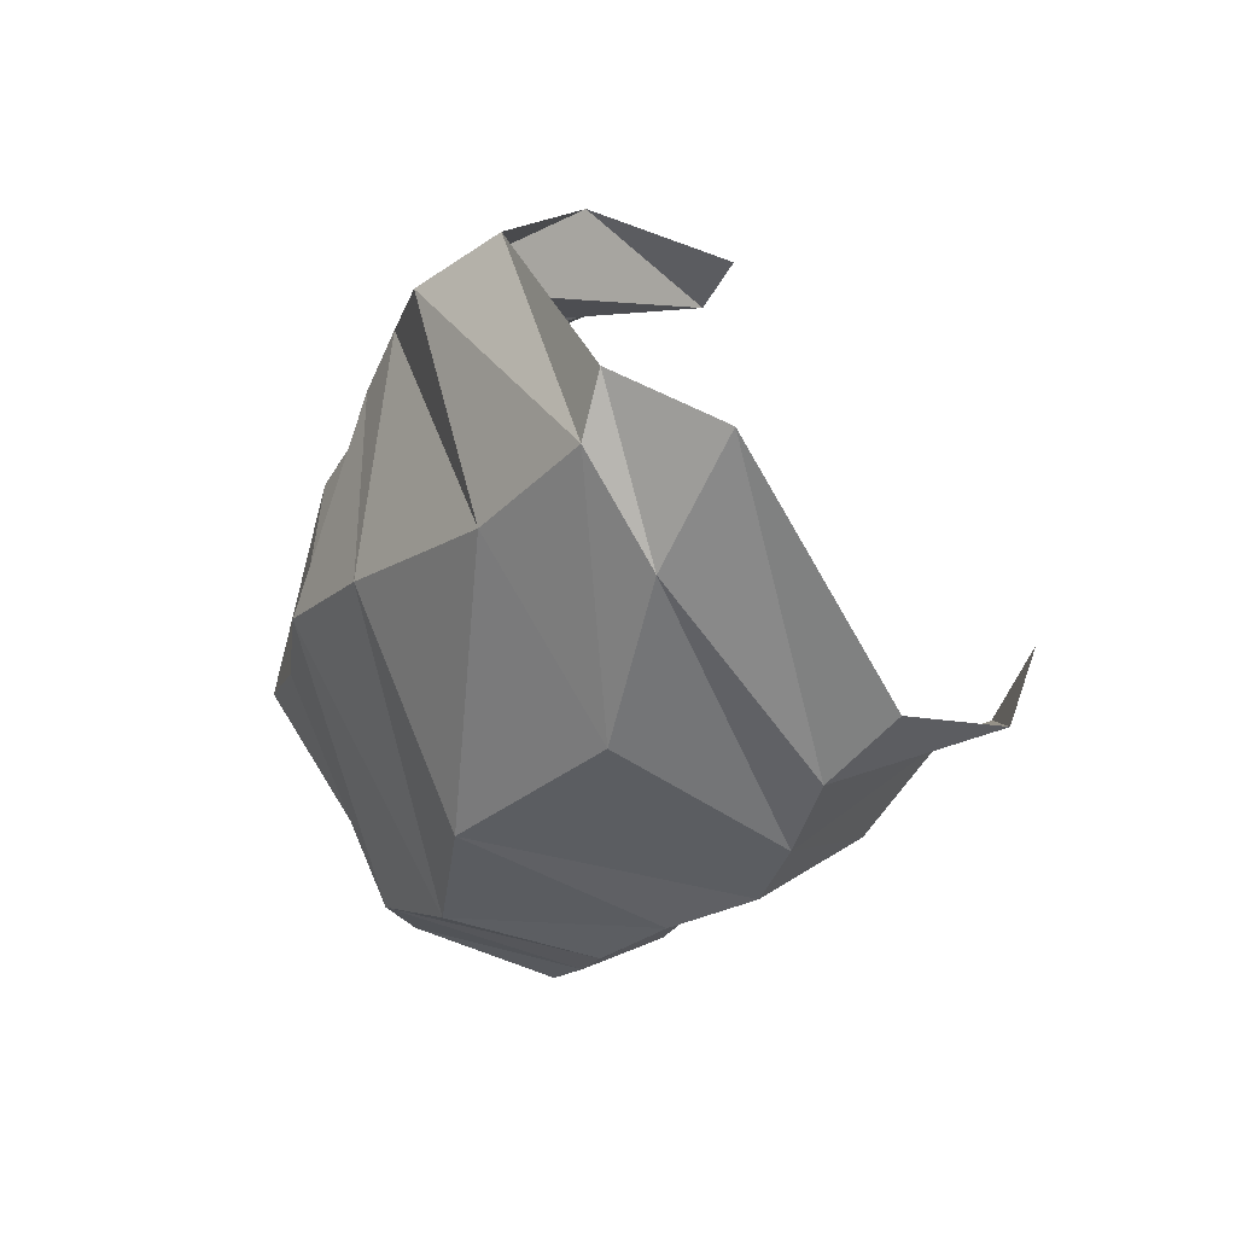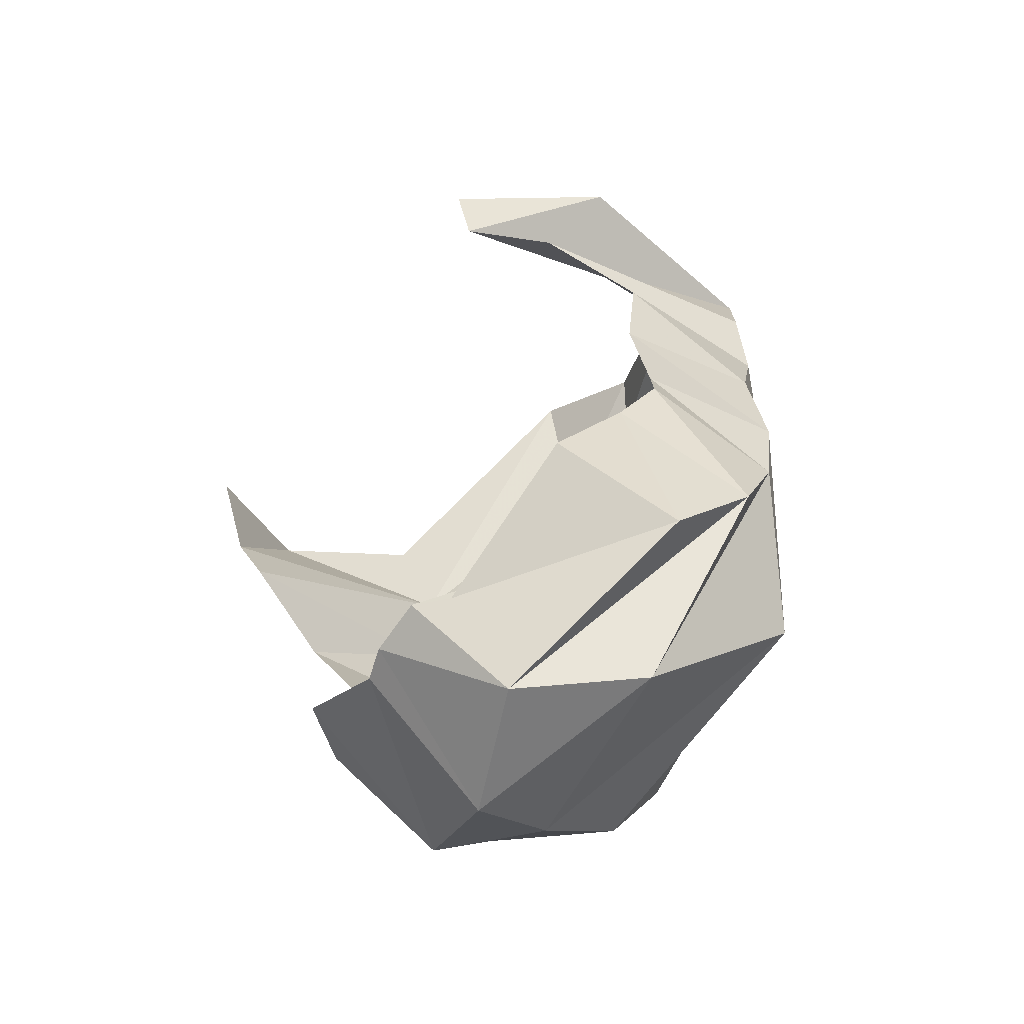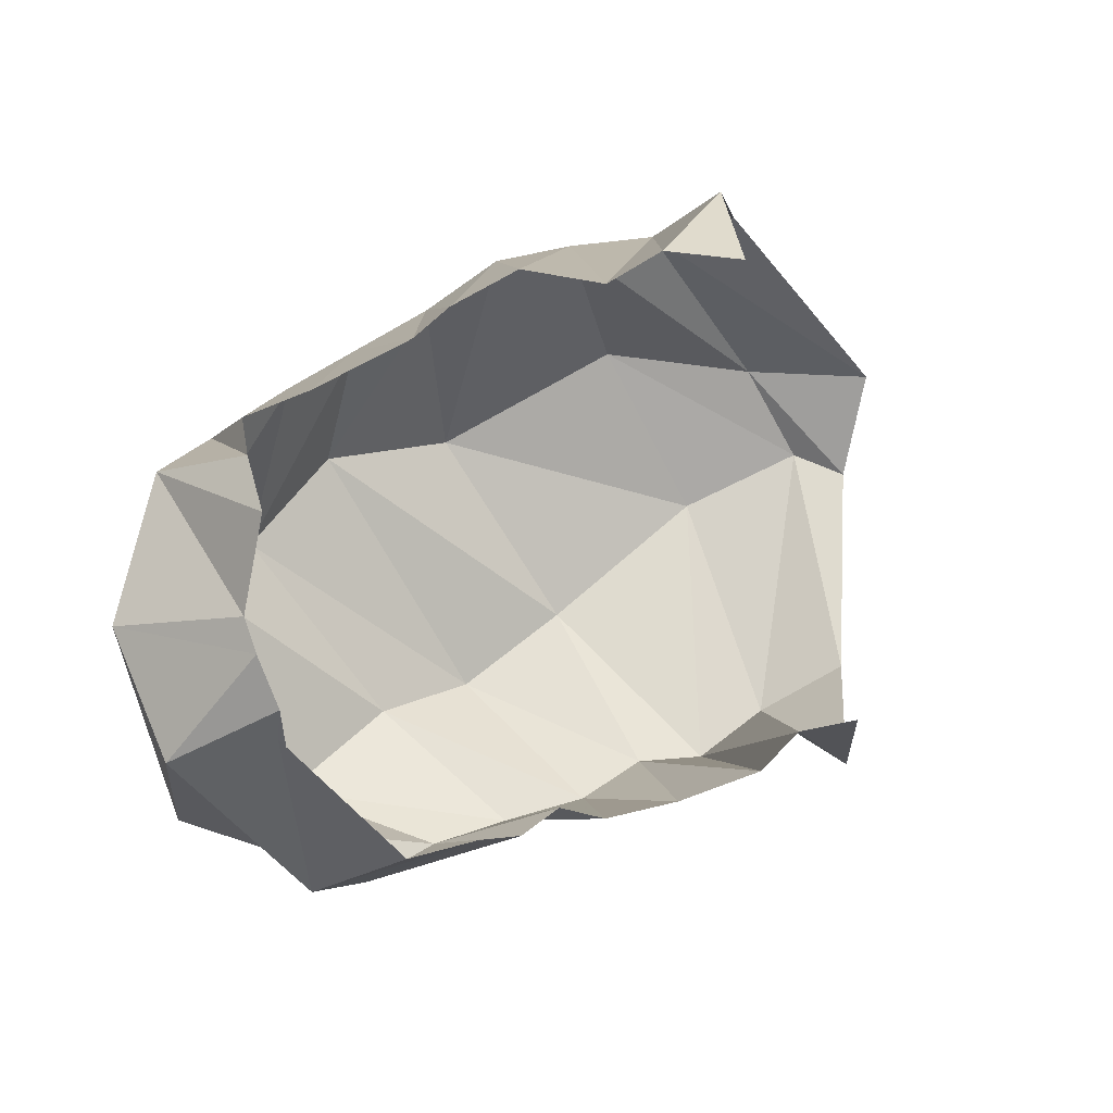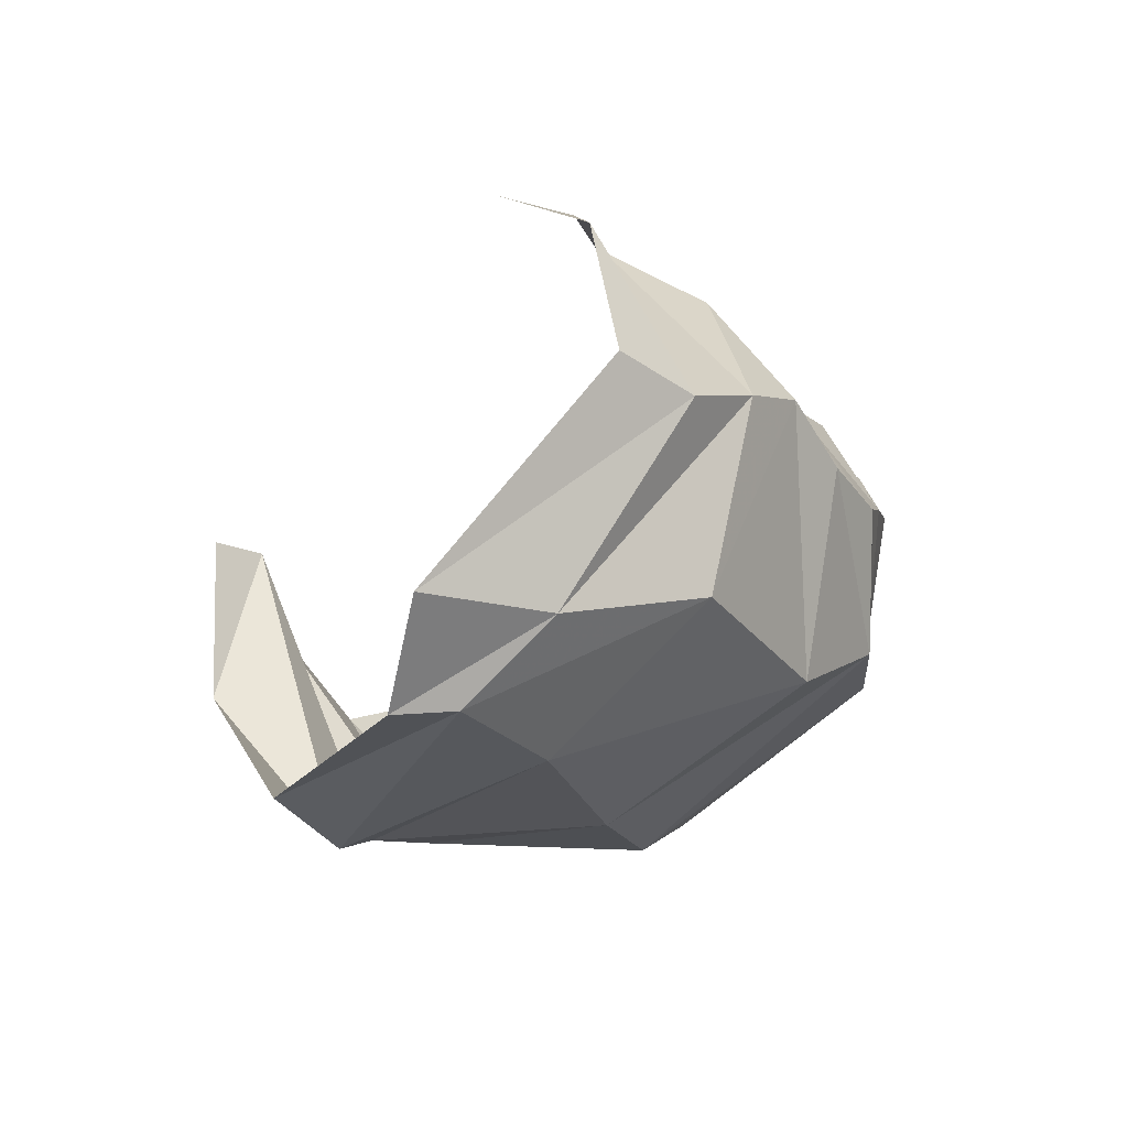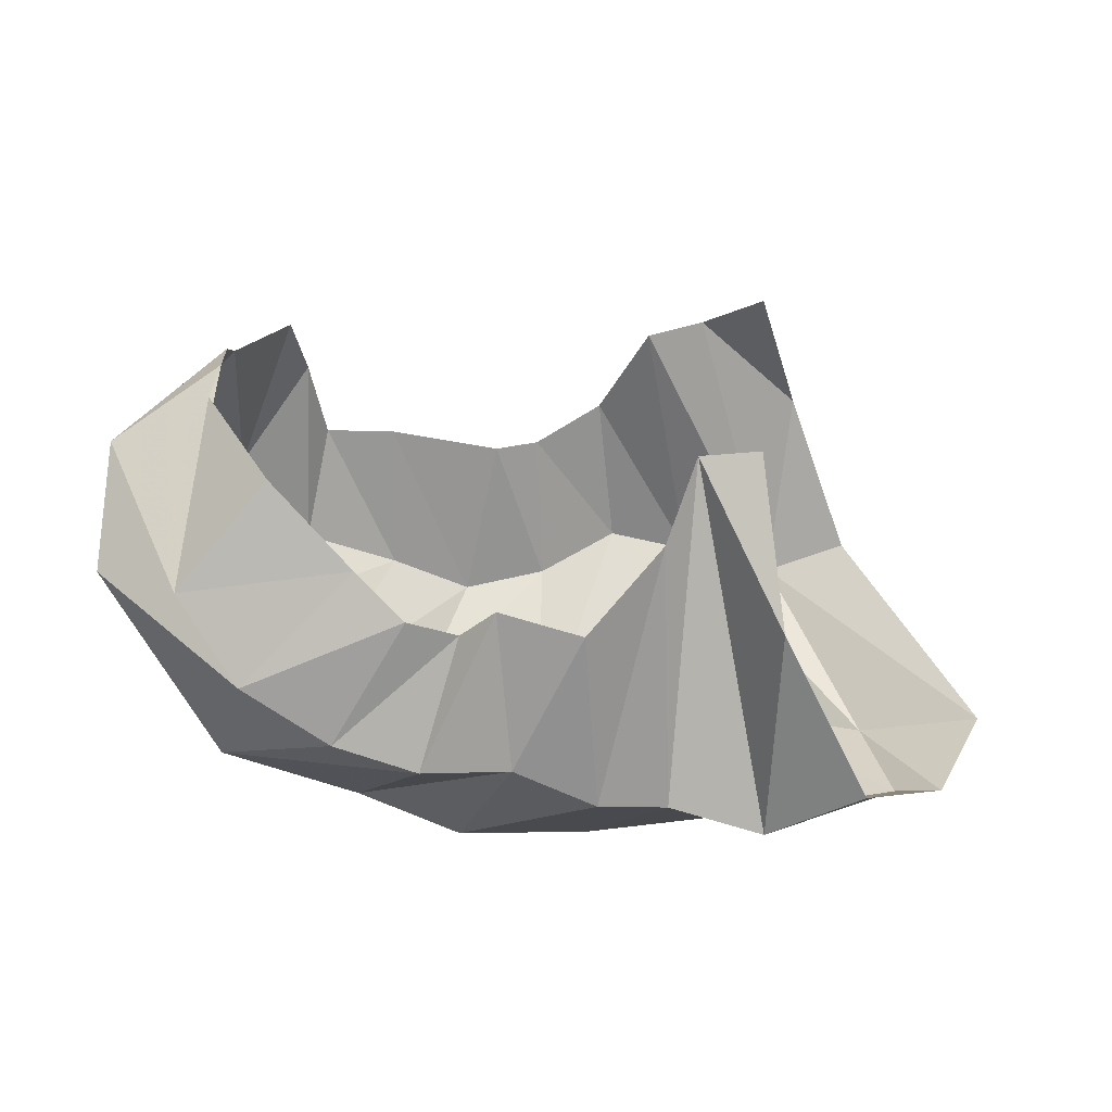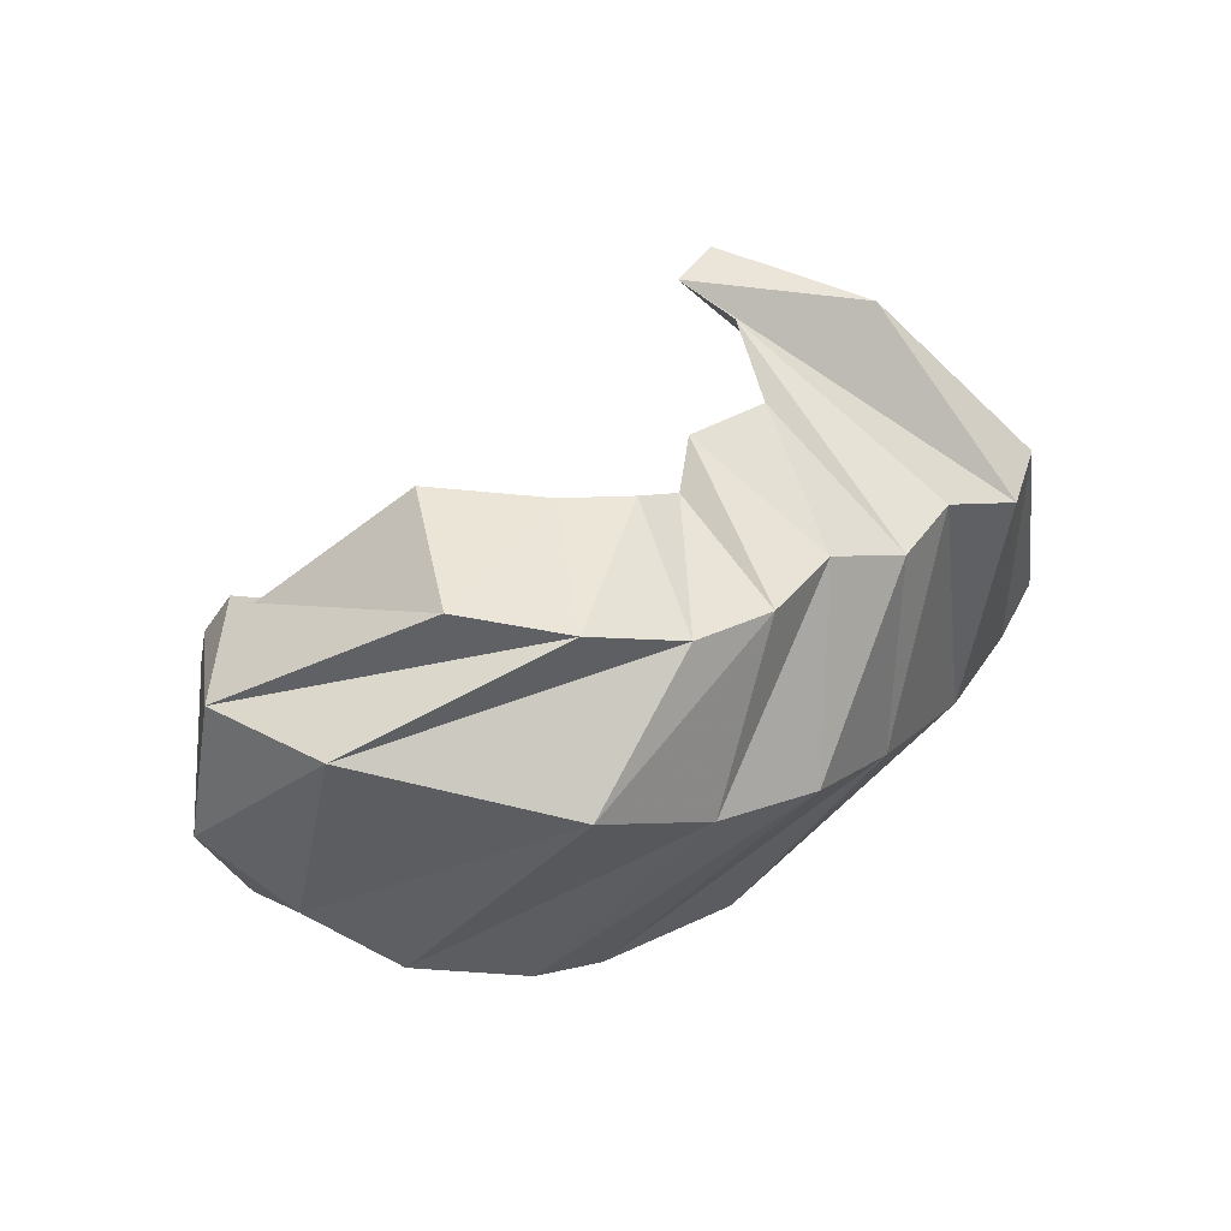
<metadata>
{"format":"obj","ext":"obj","renderer":"f3d","projection":"perspective","resolution":1024,"background":"white","views":[{"elev":-33.7,"azim":-118.3,"up":"+Y"},{"elev":32.4,"azim":78.6,"up":"+Y"},{"elev":61.2,"azim":155.6,"up":"+Z"},{"elev":-14.8,"azim":-58.0,"up":"+Z"},{"elev":75.8,"azim":-179.9,"up":"+Y"},{"elev":30.2,"azim":125.0,"up":"+Y"}]}
</metadata>
<code>
v 140.6 87.66 226.4
v 159.8 73.64 224.1
v 177.7 74.28 219.1
v 193.7 48.65 203.1
v 214.8 44.71 191.2
v 228.5 48.41 187.7
v 263.3 55.41 191.6
v 285.1 56.03 191.8
v 289.9 77.83 206.7
v 293.3 100.5 213.3
v 127.6 48.74 204.7
v -1 -1 -1
v -2 -2 -2
v -3 -3 -3
v -4 -4 -4
v -5 -5 -5
v -6 -6 -6
v -7 -7 -7
v -8 -8 -8
v -9 -9 -9
v 110.2 29.32 159
v 135.1 21.07 152.3
v 163.4 18.72 160.4
v 188.7 18.26 166.1
v 213.2 17.58 152.6
v 239.1 18.66 146.6
v 263.8 27.71 153.8
v 292.6 38.68 159.6
v 313.2 56.26 180.8
v 308.1 120.2 197.5
v 72.52 65.54 92.12
v 108.2 46.59 91.54
v 152.6 26.56 102.5
v 214.2 29.59 91.1
v 255.2 28.51 106.8
v 289.7 46.84 104.4
v 316.6 57.42 125.4
v 328.9 72.16 149.4
v 341.5 94.04 171.9
v 308.8 130.8 194.5
v 88.19 84.25 66.12
v 100.8 70.97 67.86
v 141.9 70.85 61.43
v 198.8 86.87 52.71
v 237.4 97.36 50.82
v 268.2 100.5 62.58
v 307.7 118.2 72.07
v 344.1 136 123.1
v 341.9 136.3 163.2
v 308.4 144.5 184.7
v 119.7 145.4 54.71
v 149.1 144.9 44.27
v 176.7 154.2 50.75
v 196.4 147.7 51.83
v 220.6 155.3 60.61
v 246.8 152 60.5
v 271.8 152.9 68.18
v 297.5 161.6 82.94
v 315.6 167.8 109
v 311.3 147.3 173.7
v 146.4 191 92.11
v -10 -10 -10
v -11 -11 -11
v -12 -12 -12
v -13 -13 -13
v -14 -14 -14
v -15 -15 -15
v -16 -16 -16
v -17 -17 -17
v -18 -18 -18
v 152 197.1 142.1
v 169.3 193.2 141.9
v 178.5 190.9 117
v 200.2 181.1 93.66
v 224.7 179.7 101.1
v 235.3 168.9 96.74
v 250.1 173.6 99.45
v 264.6 174.9 113.7
v 288.8 181.1 138.4
v 298.4 167.8 145.9
g foo
f 1 11 2
f 2 11 22
f 11 21 22
f 2 22 3
f 22 23 3
f 3 23 4
f 23 24 4
f 4 24 5
f 24 25 5
f 5 25 6
f 25 26 6
f 6 26 7
f 26 27 7
f 7 27 8
f 27 28 8
f 8 28 9
f 28 29 9
f 9 29 10
f 29 30 10
f 21 31 22
f 31 32 22
f 22 32 23
f 32 33 23
f 23 33 24
f 33 34 24
f 24 34 25
f 34 35 25
f 25 35 26
f 35 36 26
f 26 36 27
f 36 37 27
f 27 37 28
f 37 38 28
f 28 38 29
f 38 39 29
f 29 39 30
f 39 40 30
f 31 41 32
f 41 42 32
f 32 42 33
f 42 43 33
f 33 43 34
f 43 44 34
f 34 44 35
f 44 45 35
f 35 45 36
f 45 46 36
f 36 46 37
f 46 47 37
f 37 47 38
f 47 48 38
f 38 48 39
f 48 49 39
f 39 49 40
f 49 50 40
f 41 51 42
f 51 52 42
f 42 52 43
f 52 53 43
f 43 53 44
f 53 54 44
f 44 54 45
f 54 55 45
f 45 55 46
f 55 56 46
f 46 56 47
f 56 57 47
f 47 57 48
f 57 58 48
f 48 58 49
f 58 59 49
f 49 59 50
f 59 60 50
f 51 61 52
f 52 61 72
f 61 71 72
f 52 72 53
f 72 73 53
f 53 73 54
f 73 74 54
f 54 74 55
f 74 75 55
f 55 75 56
f 75 76 56
f 56 76 57
f 76 77 57
f 57 77 58
f 77 78 58
f 58 78 59
f 78 79 59
f 59 79 60
f 79 80 60
g

</code>
